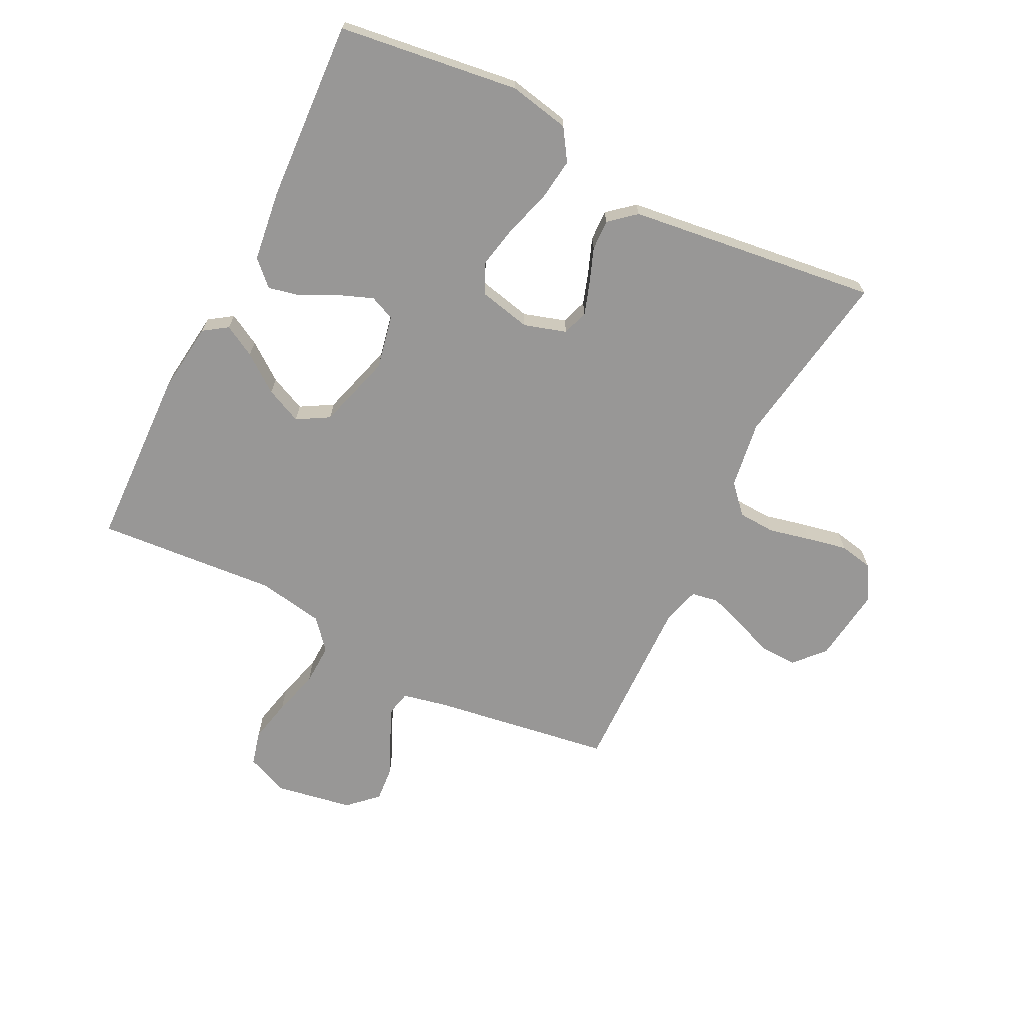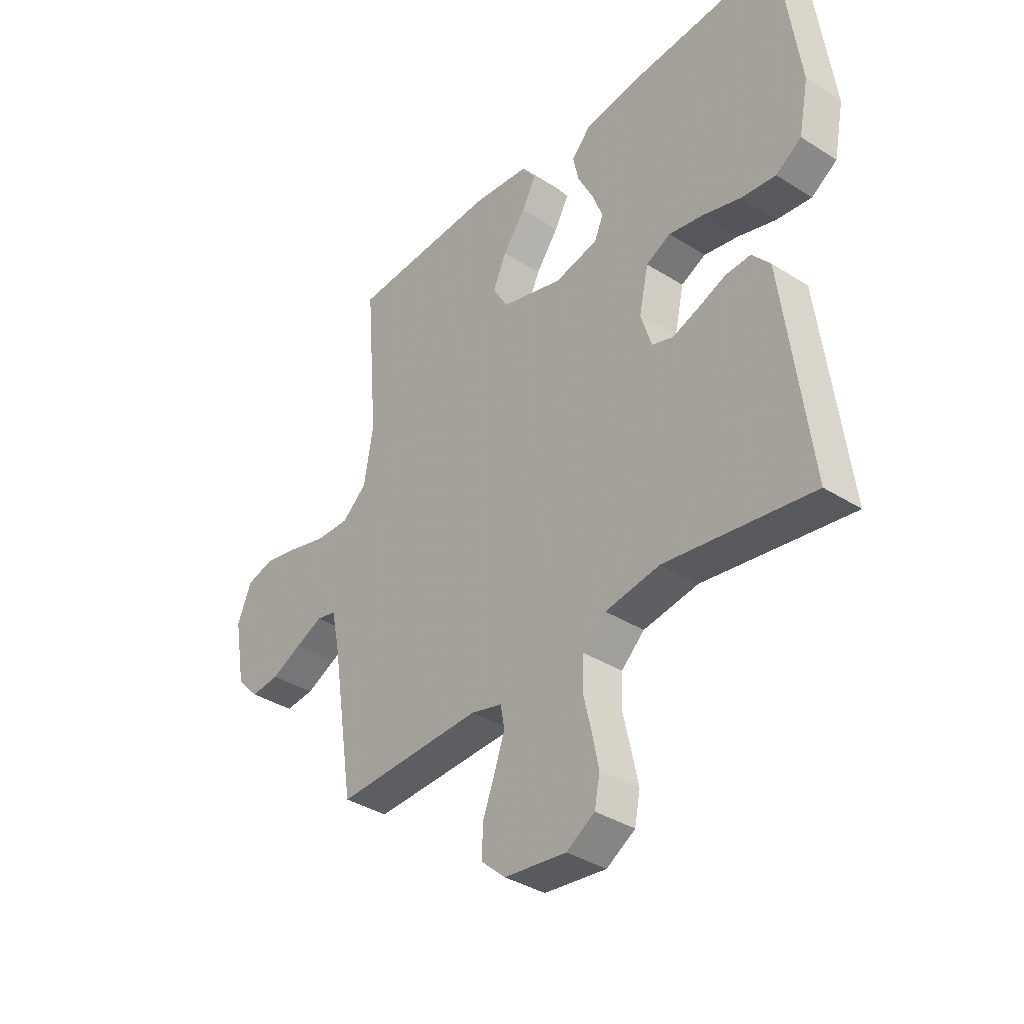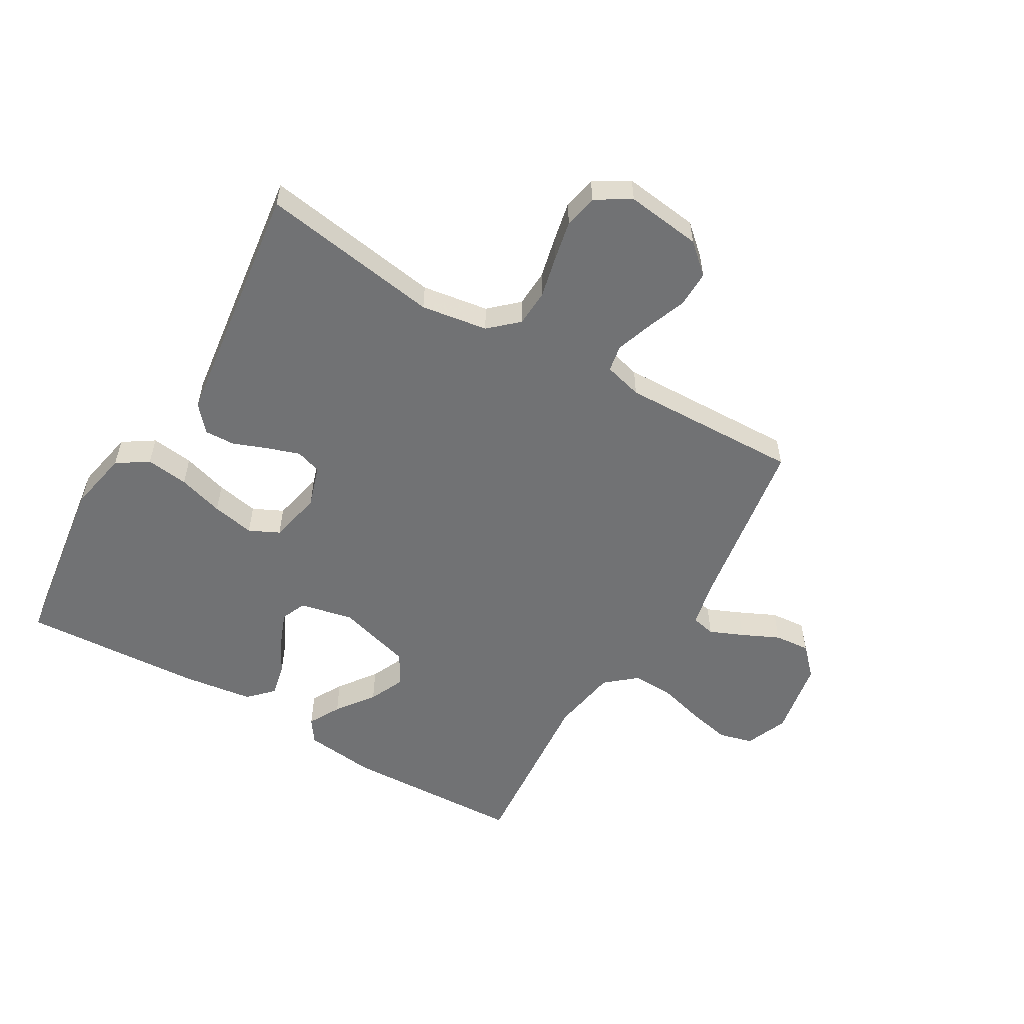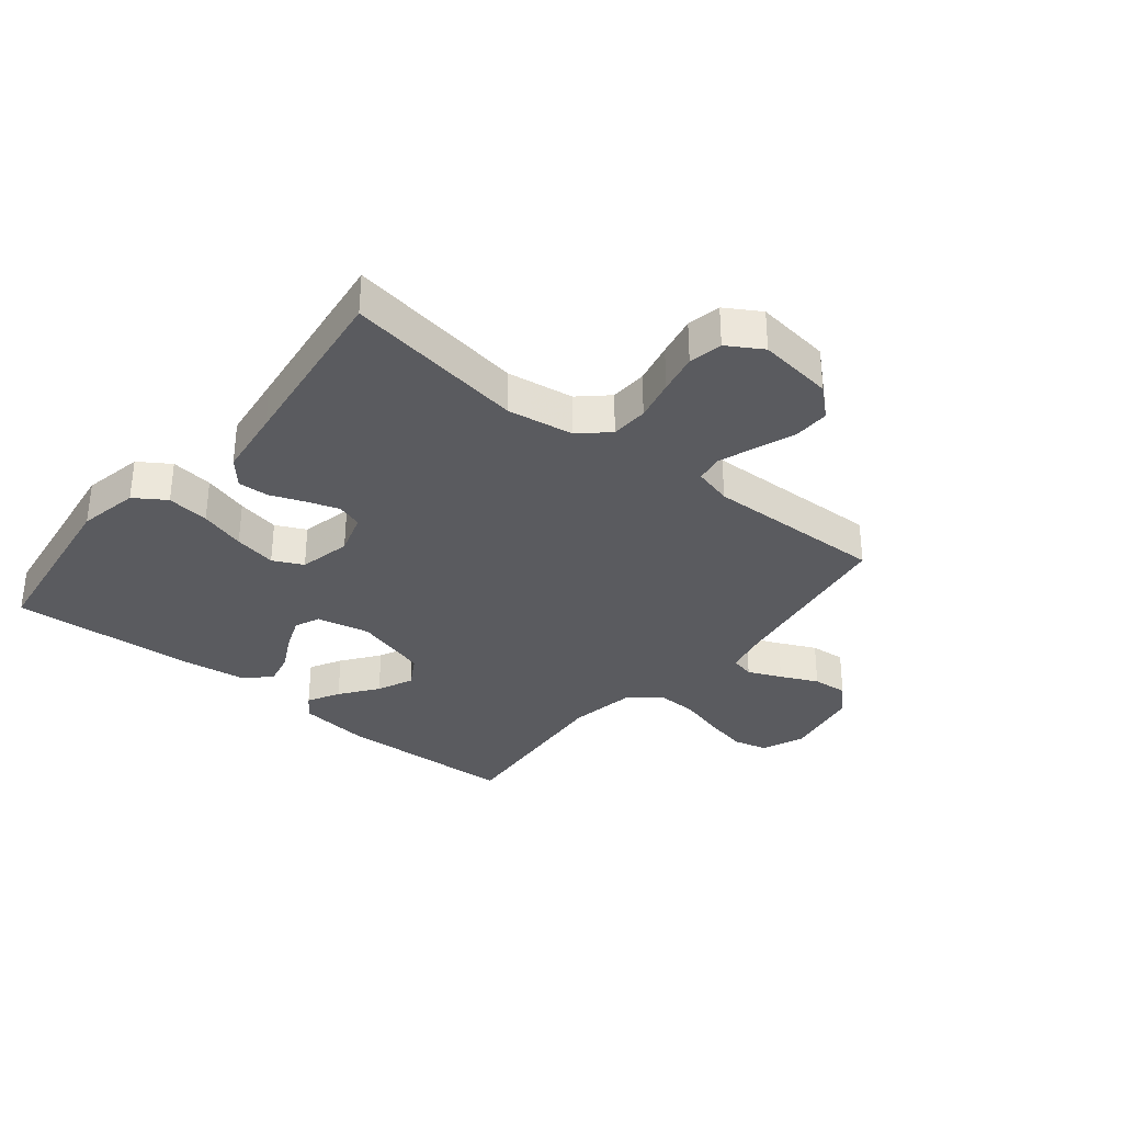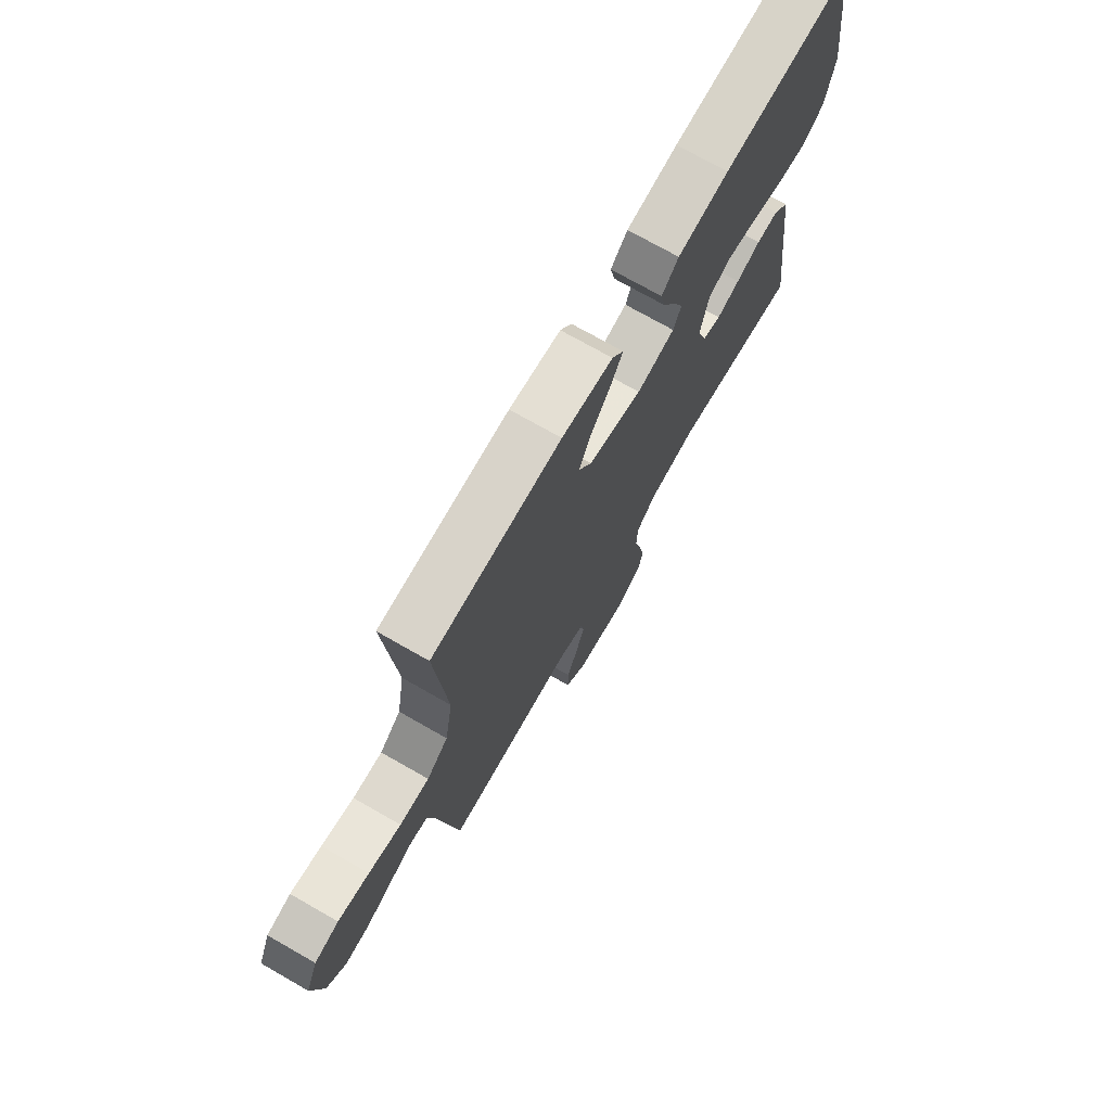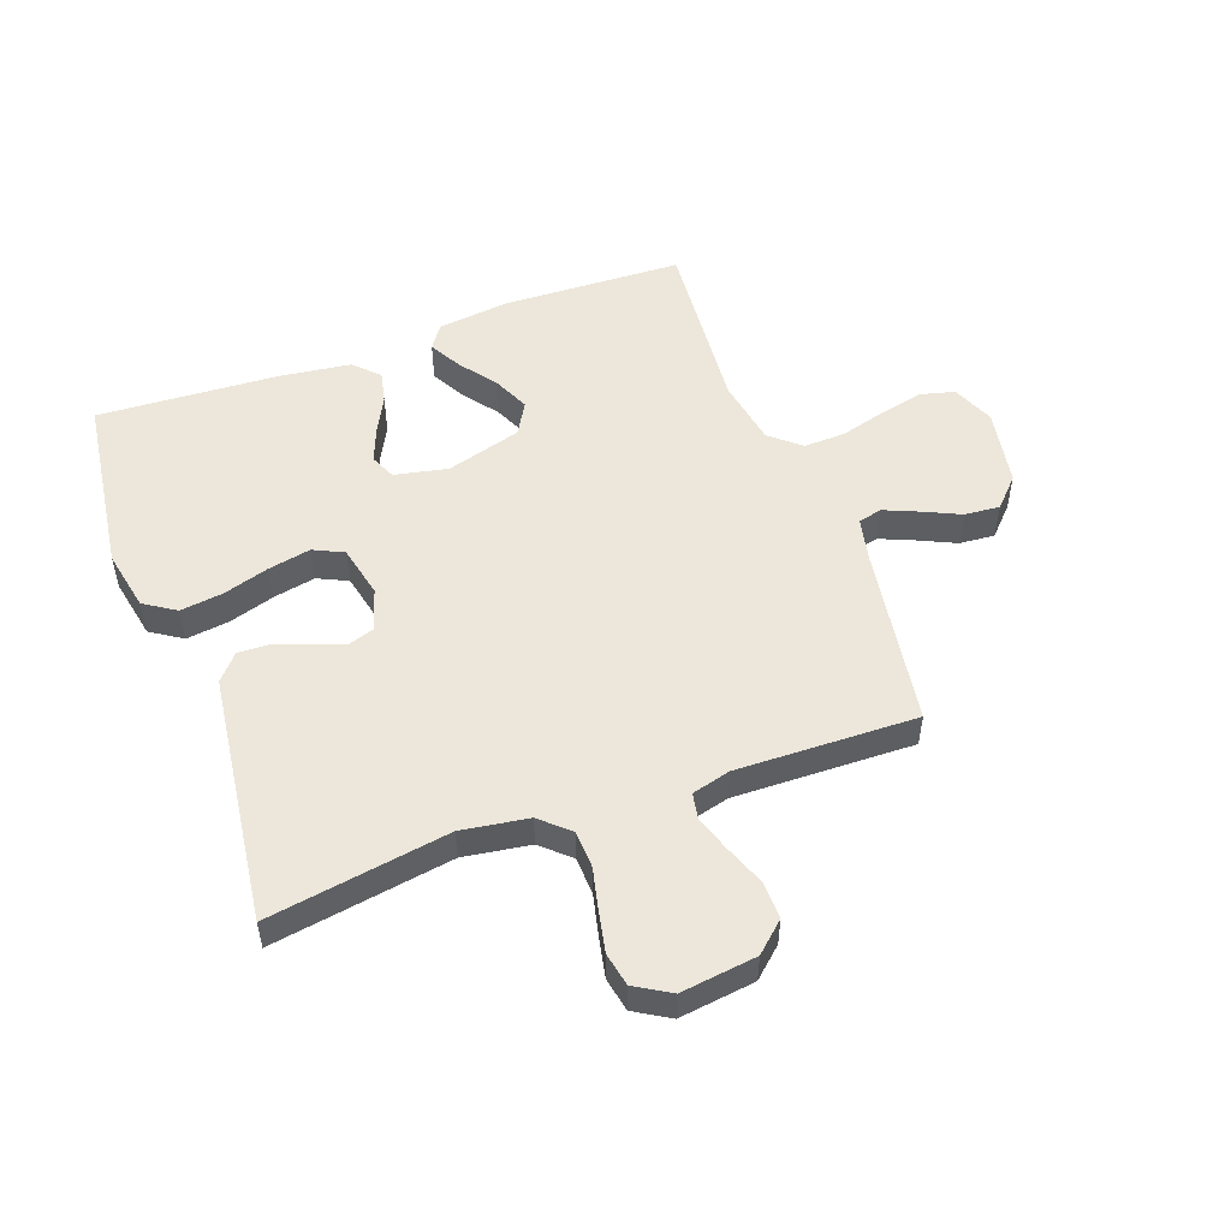
<metadata>
{"format":"obj","ext":"obj","renderer":"f3d","projection":"perspective","resolution":1024,"background":"white","views":[{"elev":-68.3,"azim":63.2,"up":"+Y"},{"elev":-36.7,"azim":50.6,"up":"+Z"},{"elev":-55.4,"azim":149.7,"up":"+Y"},{"elev":-33.2,"azim":140.9,"up":"+Y"},{"elev":73.2,"azim":-60.3,"up":"+Z"},{"elev":52.1,"azim":159.8,"up":"+Y"}]}
</metadata>
<code>
v -0.5 0.07 0.5
v -0.2 0.07 0.512
v -0.081 0.07 0.498
v -0.054 0.07 0.459
v -0.083 0.07 0.406
v -0.129 0.07 0.344
v -0.156 0.07 0.284
v -0.125 0.07 0.231
v 0 0.07 0.195
v 0.089 0.07 0.214
v 0.107 0.07 0.256
v 0.085 0.07 0.312
v 0.054 0.07 0.372
v 0.042 0.07 0.426
v 0.081 0.07 0.466
v 0.2 0.07 0.482
v 0.5 0.07 0.5
v 0.541 0.07 0.2
v 0.521 0.07 0.099
v 0.469 0.07 0.065
v 0.398 0.07 0.074
v 0.322 0.07 0.097
v 0.251 0.07 0.111
v 0.201 0.07 0.087
v 0.182 0.07 0
v 0.204 0.07 -0.07
v 0.247 0.07 -0.084
v 0.301 0.07 -0.066
v 0.358 0.07 -0.044
v 0.409 0.07 -0.042
v 0.446 0.07 -0.085
v 0.461 0.07 -0.2
v 0.5 0.07 -0.5
v 0.2 0.07 -0.453
v 0.089 0.07 -0.47
v 0.042 0.07 -0.513
v 0.039 0.07 -0.575
v 0.055 0.07 -0.644
v 0.069 0.07 -0.711
v 0.058 0.07 -0.767
v 0 0.07 -0.802
v -0.126 0.07 -0.786
v -0.175 0.07 -0.742
v -0.174 0.07 -0.681
v -0.149 0.07 -0.615
v -0.128 0.07 -0.554
v -0.136 0.07 -0.509
v -0.2 0.07 -0.492
v -0.5 0.07 -0.5
v -0.547 0.07 -0.2
v -0.563 0.07 -0.127
v -0.603 0.07 -0.118
v -0.659 0.07 -0.142
v -0.721 0.07 -0.171
v -0.78 0.07 -0.176
v -0.825 0.07 -0.129
v -0.848 0.07 0
v -0.819 0.07 0.07
v -0.762 0.07 0.085
v -0.689 0.07 0.069
v -0.613 0.07 0.048
v -0.544 0.07 0.046
v -0.494 0.07 0.089
v -0.475 0.07 0.2
v -0.5 0 0.5
v -0.2 0 0.512
v -0.081 0 0.498
v -0.054 0 0.459
v -0.083 0 0.406
v -0.129 0 0.344
v -0.156 0 0.284
v -0.125 0 0.231
v 0 0 0.195
v 0.089 0 0.214
v 0.107 0 0.256
v 0.085 0 0.312
v 0.054 0 0.372
v 0.042 0 0.426
v 0.081 0 0.466
v 0.2 0 0.482
v 0.5 0 0.5
v 0.541 0 0.2
v 0.521 0 0.099
v 0.469 0 0.065
v 0.398 0 0.074
v 0.322 0 0.097
v 0.251 0 0.111
v 0.201 0 0.087
v 0.182 0 0
v 0.204 0 -0.07
v 0.247 0 -0.084
v 0.301 0 -0.066
v 0.358 0 -0.044
v 0.409 0 -0.042
v 0.446 0 -0.085
v 0.461 0 -0.2
v 0.5 0 -0.5
v 0.2 0 -0.453
v 0.089 0 -0.47
v 0.042 0 -0.513
v 0.039 0 -0.575
v 0.055 0 -0.644
v 0.069 0 -0.711
v 0.058 0 -0.767
v 0 0 -0.802
v -0.126 0 -0.786
v -0.175 0 -0.742
v -0.174 0 -0.681
v -0.149 0 -0.615
v -0.128 0 -0.554
v -0.136 0 -0.509
v -0.2 0 -0.492
v -0.5 0 -0.5
v -0.547 0 -0.2
v -0.563 0 -0.127
v -0.603 0 -0.118
v -0.659 0 -0.142
v -0.721 0 -0.171
v -0.78 0 -0.176
v -0.825 0 -0.129
v -0.848 0 0
v -0.819 0 0.07
v -0.762 0 0.085
v -0.689 0 0.069
v -0.613 0 0.048
v -0.544 0 0.046
v -0.494 0 0.089
v -0.475 0 0.2
f 58 59 60 61
f 56 57 58 61
f 56 61 62
f 53 54 55 56
f 52 53 56 62
f 51 52 62 63
f 48 49 50
f 47 48 50 51
f 42 43 44 45
f 42 45 46
f 41 42 46
f 40 41 46 47
f 37 38 39 40
f 31 32 33 34
f 31 34 35
f 28 29 30 31
f 27 28 31 35
f 26 27 35 36
f 19 20 21 22
f 19 22 23
f 18 19 23
f 17 18 23
f 16 17 23 24
f 12 13 14 15
f 11 12 15 16
f 3 4 5 6
f 3 6 7
f 64 1 2 3
f 63 64 3 7
f 47 51 63 7
f 37 40 47 7
f 25 26 36
f 16 24 25 36
f 11 16 36
f 10 11 36
f 9 10 36
f 8 9 36 37
f 7 8 37
f 125 124 123 122
f 125 122 121 120
f 126 125 120
f 120 119 118 117
f 126 120 117 116
f 127 126 116 115
f 114 113 112
f 115 114 112 111
f 109 108 107 106
f 110 109 106
f 110 106 105
f 111 110 105 104
f 104 103 102 101
f 98 97 96 95
f 99 98 95
f 95 94 93 92
f 99 95 92 91
f 100 99 91 90
f 86 85 84 83
f 87 86 83
f 87 83 82
f 87 82 81
f 88 87 81 80
f 79 78 77 76
f 80 79 76 75
f 70 69 68 67
f 71 70 67
f 67 66 65 128
f 71 67 128 127
f 71 127 115 111
f 71 111 104 101
f 100 90 89
f 100 89 88 80
f 100 80 75
f 100 75 74
f 100 74 73
f 101 100 73 72
f 101 72 71
f 1 65 66 2
f 2 66 67 3
f 3 67 68 4
f 4 68 69 5
f 5 69 70 6
f 6 70 71 7
f 7 71 72 8
f 8 72 73 9
f 9 73 74 10
f 10 74 75 11
f 11 75 76 12
f 12 76 77 13
f 13 77 78 14
f 14 78 79 15
f 15 79 80 16
f 16 80 81 17
f 17 81 82 18
f 18 82 83 19
f 19 83 84 20
f 20 84 85 21
f 21 85 86 22
f 22 86 87 23
f 23 87 88 24
f 24 88 89 25
f 25 89 90 26
f 26 90 91 27
f 27 91 92 28
f 28 92 93 29
f 29 93 94 30
f 30 94 95 31
f 31 95 96 32
f 32 96 97 33
f 33 97 98 34
f 34 98 99 35
f 35 99 100 36
f 36 100 101 37
f 37 101 102 38
f 38 102 103 39
f 39 103 104 40
f 40 104 105 41
f 41 105 106 42
f 42 106 107 43
f 43 107 108 44
f 44 108 109 45
f 45 109 110 46
f 46 110 111 47
f 47 111 112 48
f 48 112 113 49
f 49 113 114 50
f 50 114 115 51
f 51 115 116 52
f 52 116 117 53
f 53 117 118 54
f 54 118 119 55
f 55 119 120 56
f 56 120 121 57
f 57 121 122 58
f 58 122 123 59
f 59 123 124 60
f 60 124 125 61
f 61 125 126 62
f 62 126 127 63
f 63 127 128 64
f 64 128 65 1

</code>
